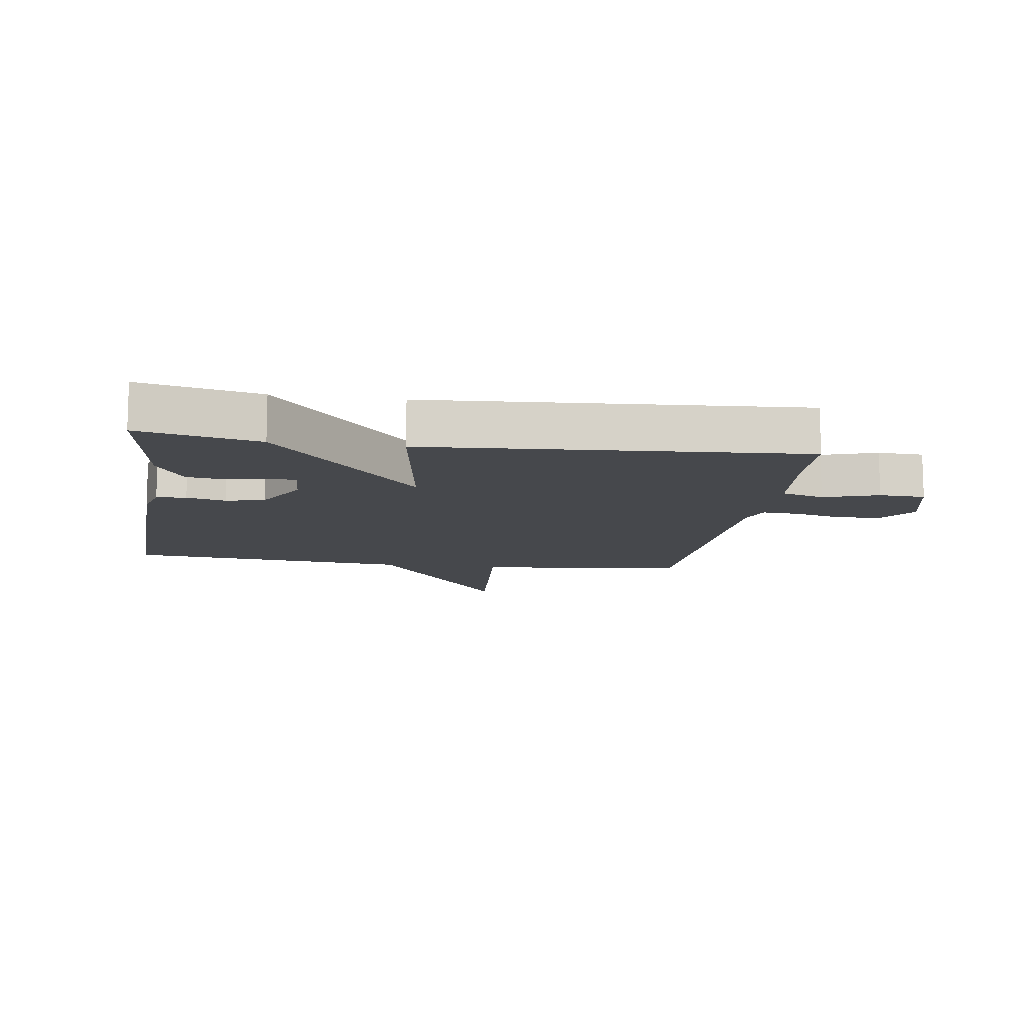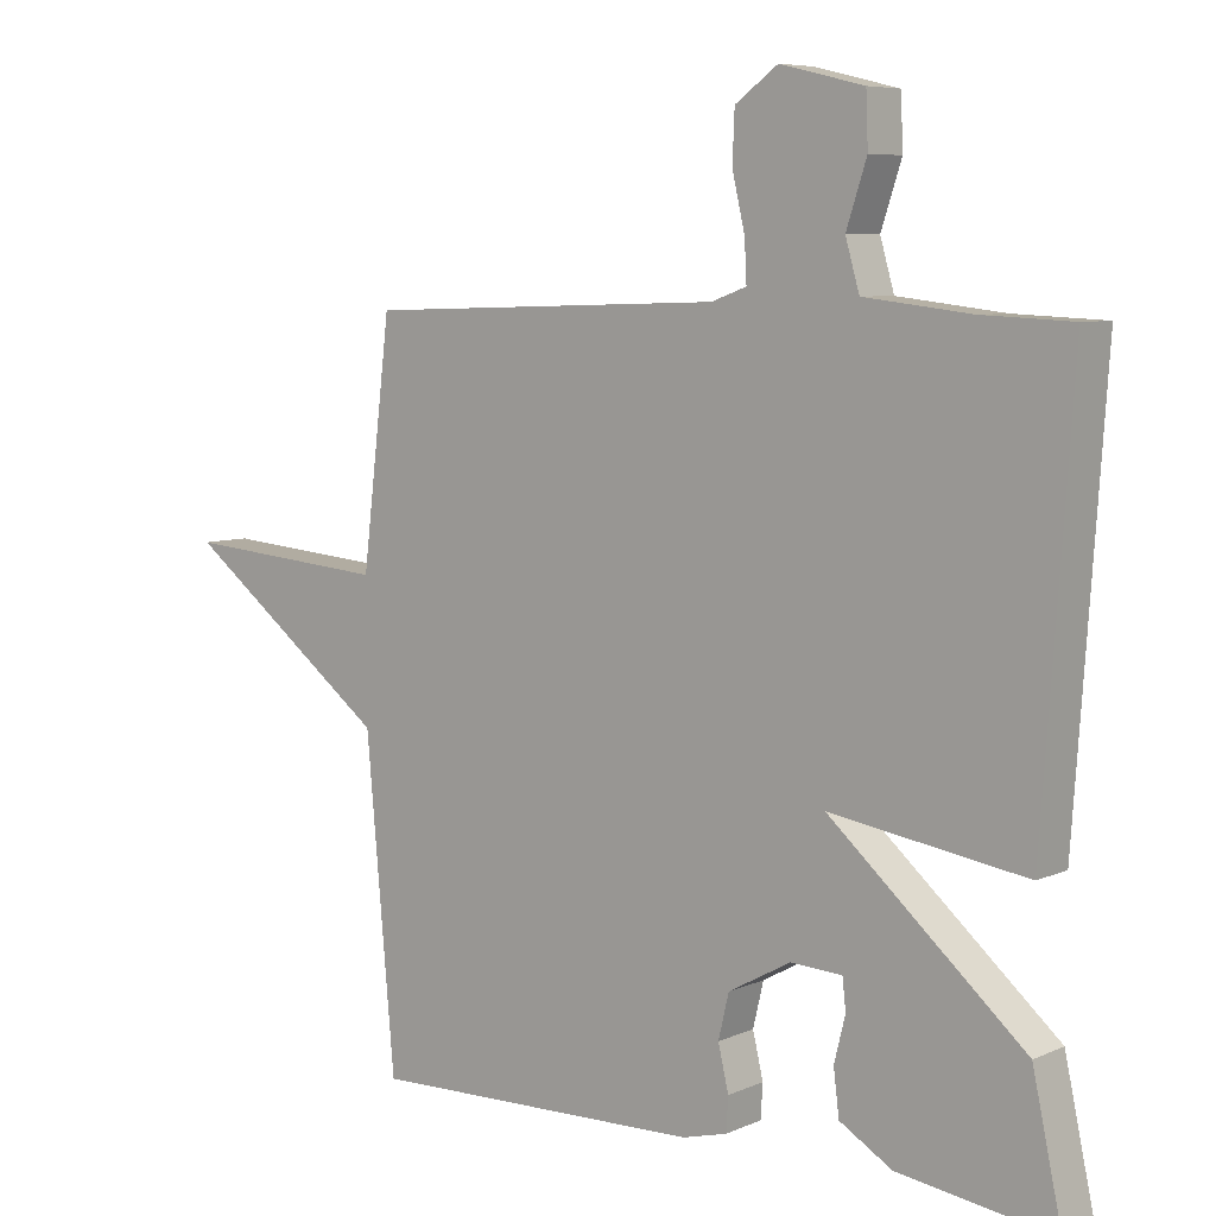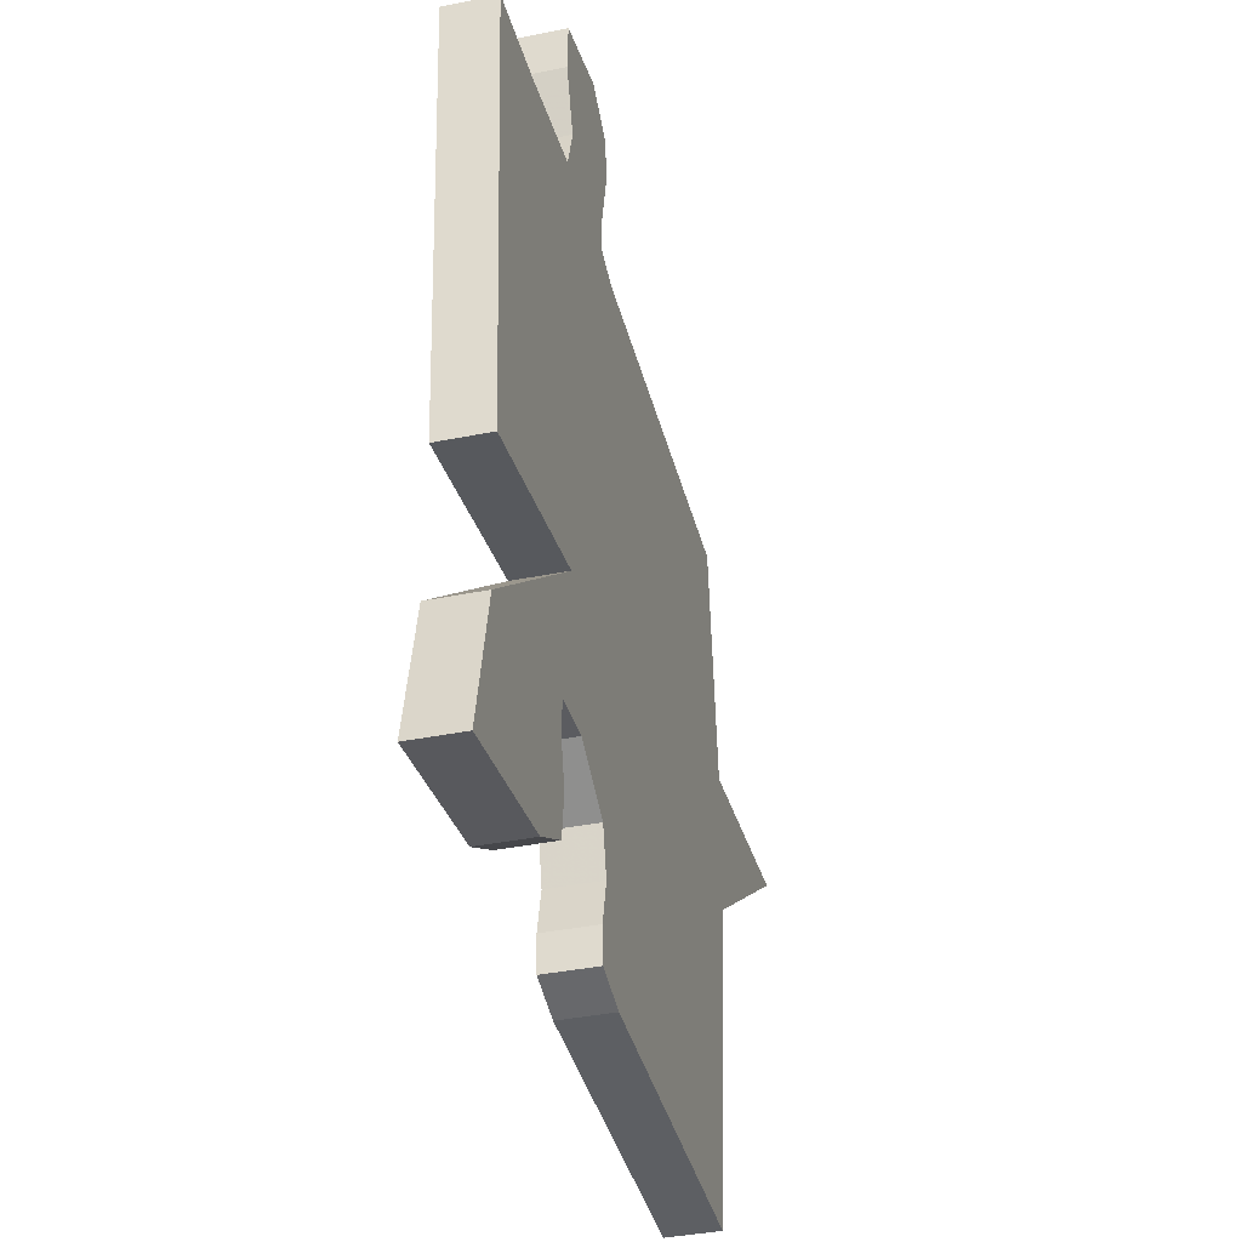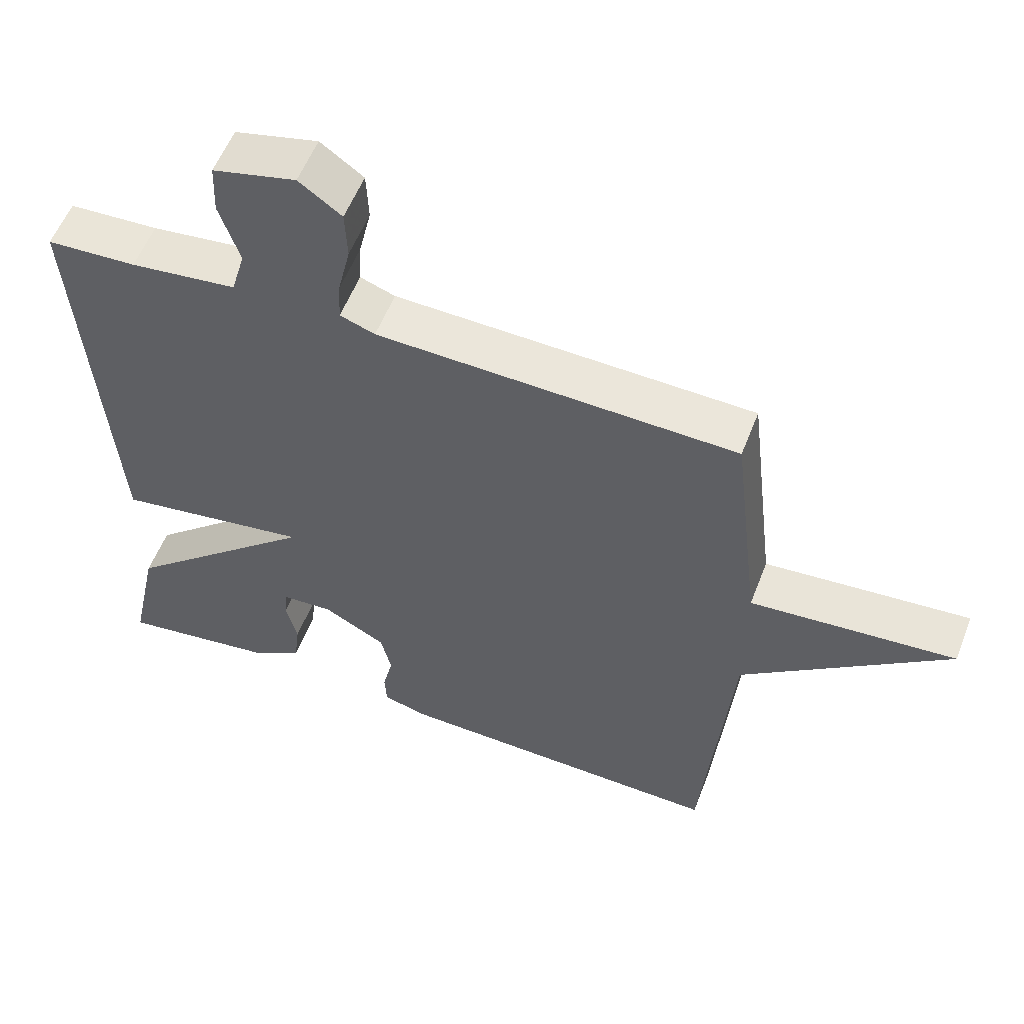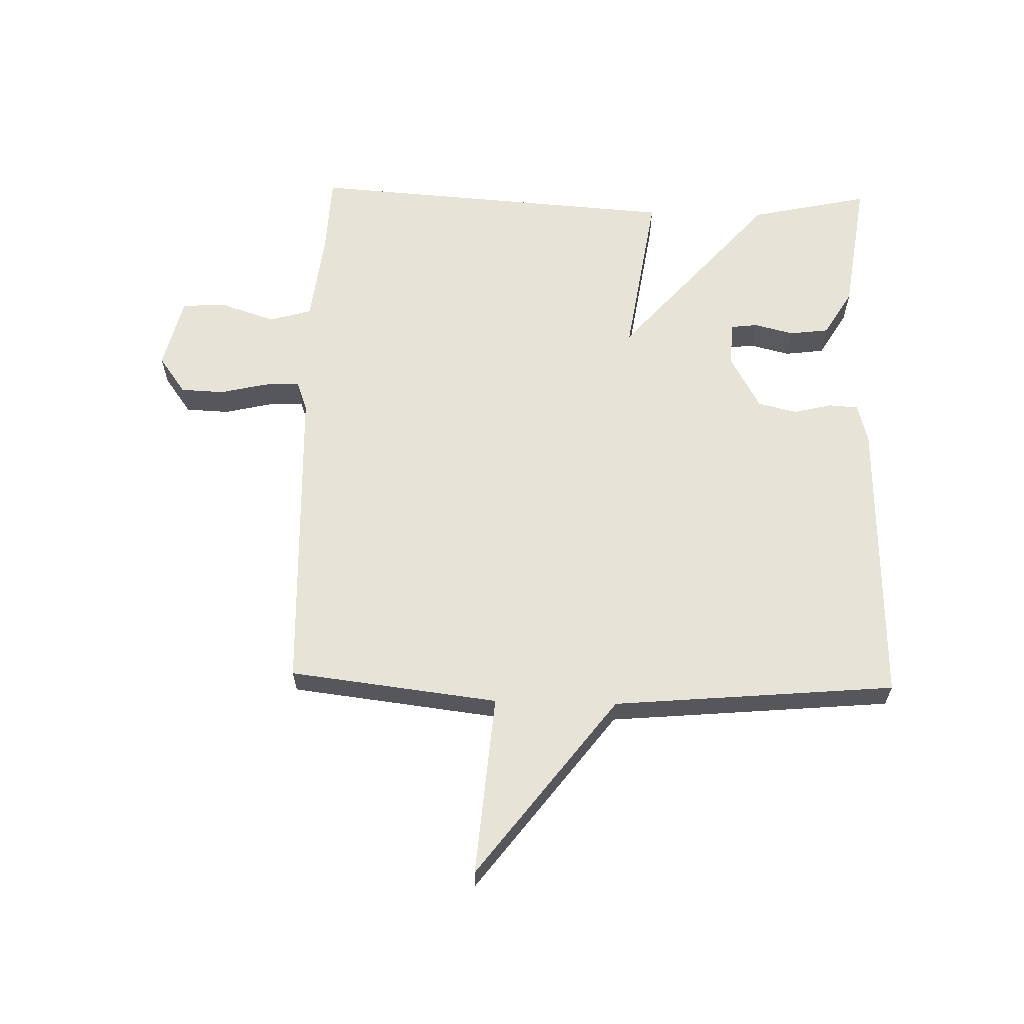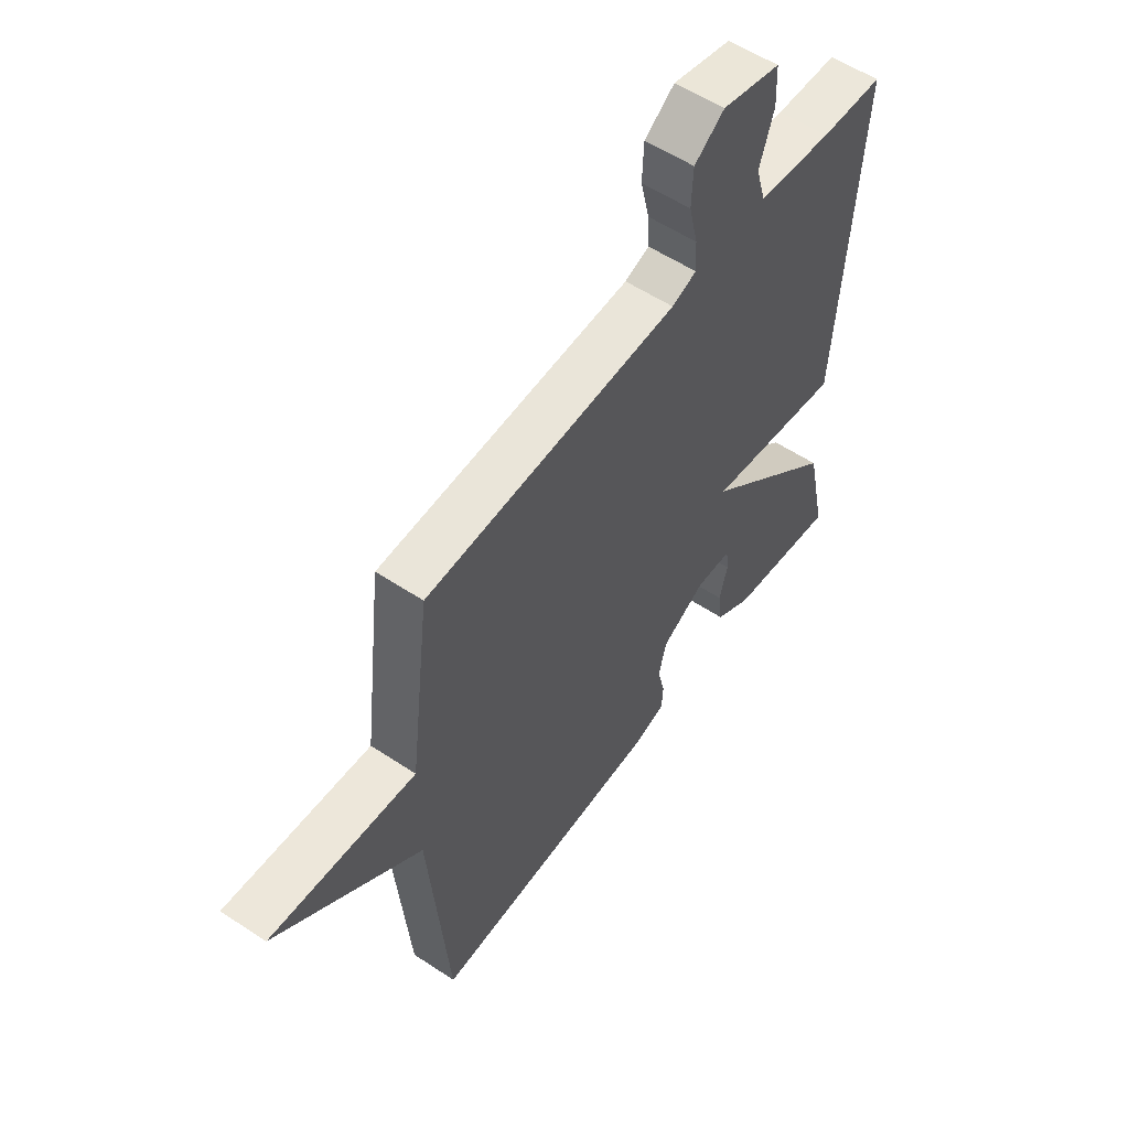
<metadata>
{"format":"obj","ext":"obj","renderer":"f3d","projection":"perspective","resolution":1024,"background":"white","views":[{"elev":-11.3,"azim":-98.5,"up":"+Y"},{"elev":6.9,"azim":-141.1,"up":"+Z"},{"elev":-38.3,"azim":-75.6,"up":"+Z"},{"elev":55.9,"azim":21.0,"up":"+Z"},{"elev":62.4,"azim":91.5,"up":"+Y"},{"elev":55.9,"azim":124.9,"up":"+Z"}]}
</metadata>
<code>
v 0.5 0.07 0.5
v 0.541 0.07 0.16
v 0.836 0.07 0.184
v 0.541 0.07 -0.04
v 0.5 0.07 -0.5
v 0.023 0.07 -0.487
v -0.041 0.07 -0.47
v -0.044 0.07 -0.422
v -0.029 0.07 -0.359
v -0.044 0.07 -0.296
v -0.133 0.07 -0.247
v -0.206 0.07 -0.251
v -0.211 0.07 -0.295
v -0.195 0.07 -0.359
v -0.203 0.07 -0.423
v -0.278 0.07 -0.468
v -0.5 0.07 -0.5
v -0.458 0.07 -0.306
v -0.18 0.07 -0.063
v -0.458 0.07 -0.106
v -0.5 0.07 0.5
v -0.372 0.07 0.506
v -0.22 0.07 0.524
v -0.2 0.07 0.593
v -0.229 0.07 0.681
v -0.226 0.07 0.755
v -0.107 0.07 0.784
v -0.046 0.07 0.74
v -0.043 0.07 0.669
v -0.061 0.07 0.592
v -0.064 0.07 0.534
v -0.014 0.07 0.516
v 0.5 0 0.5
v 0.541 0 0.16
v 0.836 0 0.184
v 0.541 0 -0.04
v 0.5 0 -0.5
v 0.023 0 -0.487
v -0.041 0 -0.47
v -0.044 0 -0.422
v -0.029 0 -0.359
v -0.044 0 -0.296
v -0.133 0 -0.247
v -0.206 0 -0.251
v -0.211 0 -0.295
v -0.195 0 -0.359
v -0.203 0 -0.423
v -0.278 0 -0.468
v -0.5 0 -0.5
v -0.458 0 -0.306
v -0.18 0 -0.063
v -0.458 0 -0.106
v -0.5 0 0.5
v -0.372 0 0.506
v -0.22 0 0.524
v -0.2 0 0.593
v -0.229 0 0.681
v -0.226 0 0.755
v -0.107 0 0.784
v -0.046 0 0.74
v -0.043 0 0.669
v -0.061 0 0.592
v -0.064 0 0.534
v -0.014 0 0.516
f 28 29 30
f 27 28 30
f 26 27 30
f 25 26 30
f 24 25 30
f 23 24 30 31
f 22 23 31 32
f 32 1 2
f 22 32 2
f 21 22 2
f 20 21 2
f 19 20 2
f 16 17 18
f 15 16 18
f 14 15 18
f 13 14 18
f 12 13 18
f 7 8 9
f 6 7 9
f 5 6 9
f 4 5 9
f 4 9 10
f 2 3 4
f 19 2 4
f 18 19 4
f 12 18 4
f 4 10 11
f 4 11 12
f 62 61 60
f 62 60 59
f 62 59 58
f 62 58 57
f 62 57 56
f 63 62 56 55
f 64 63 55 54
f 34 33 64
f 34 64 54
f 34 54 53
f 34 53 52
f 34 52 51
f 50 49 48
f 50 48 47
f 50 47 46
f 50 46 45
f 50 45 44
f 41 40 39
f 41 39 38
f 41 38 37
f 41 37 36
f 42 41 36
f 36 35 34
f 36 34 51
f 36 51 50
f 36 50 44
f 43 42 36
f 44 43 36
f 1 33 34 2
f 2 34 35 3
f 3 35 36 4
f 4 36 37 5
f 5 37 38 6
f 6 38 39 7
f 7 39 40 8
f 8 40 41 9
f 9 41 42 10
f 10 42 43 11
f 11 43 44 12
f 12 44 45 13
f 13 45 46 14
f 14 46 47 15
f 15 47 48 16
f 16 48 49 17
f 17 49 50 18
f 18 50 51 19
f 19 51 52 20
f 20 52 53 21
f 21 53 54 22
f 22 54 55 23
f 23 55 56 24
f 24 56 57 25
f 25 57 58 26
f 26 58 59 27
f 27 59 60 28
f 28 60 61 29
f 29 61 62 30
f 30 62 63 31
f 31 63 64 32
f 32 64 33 1

</code>
